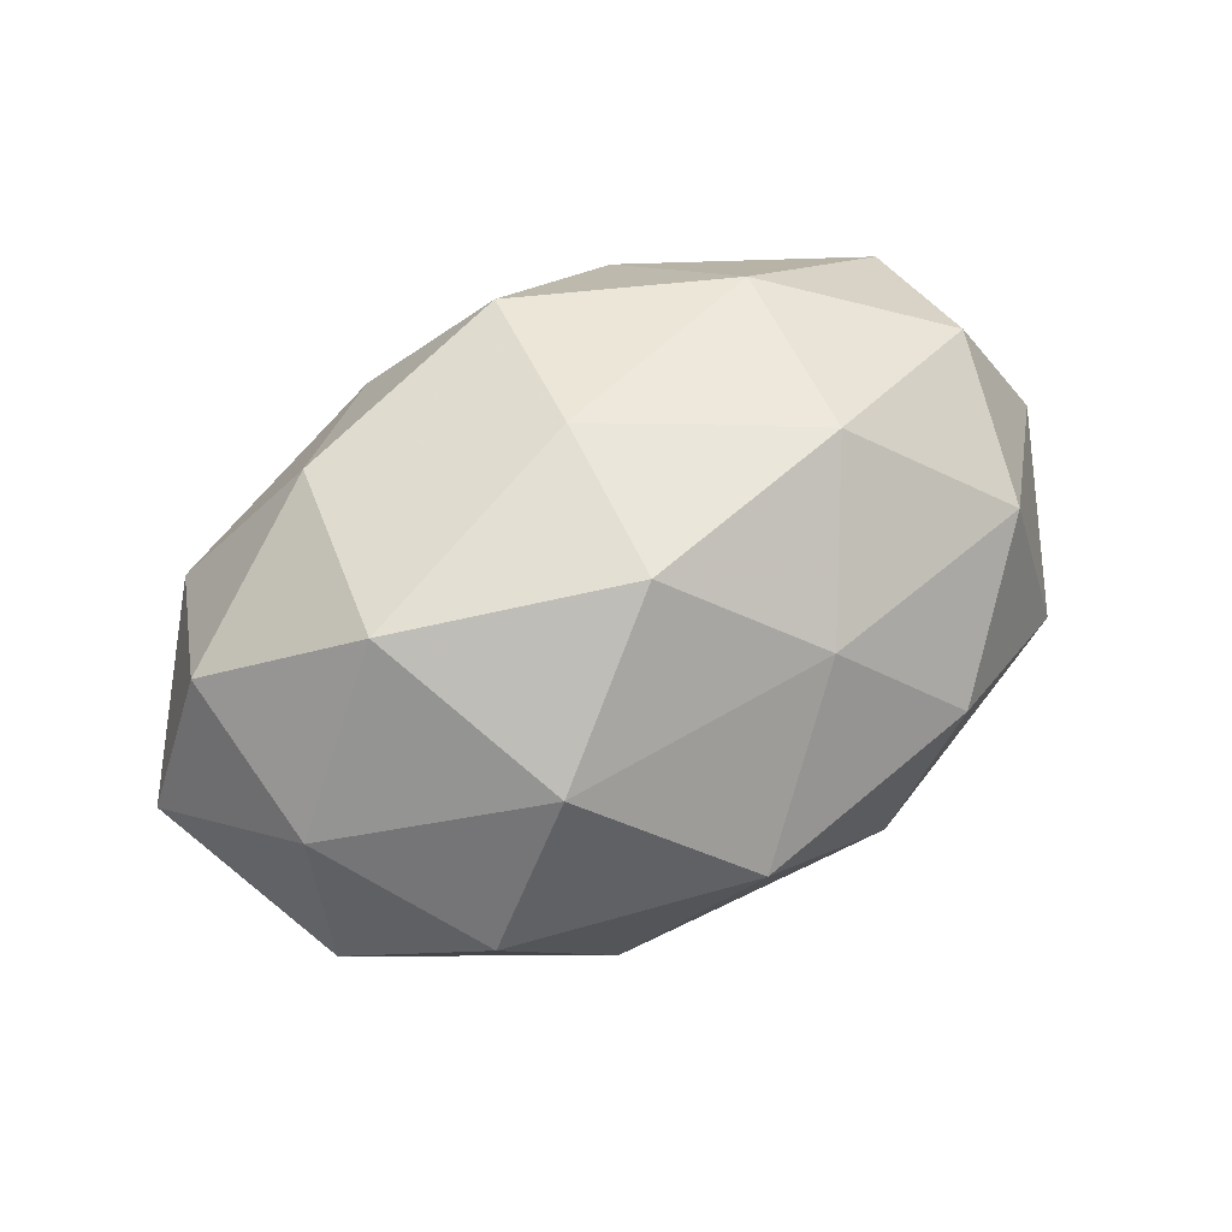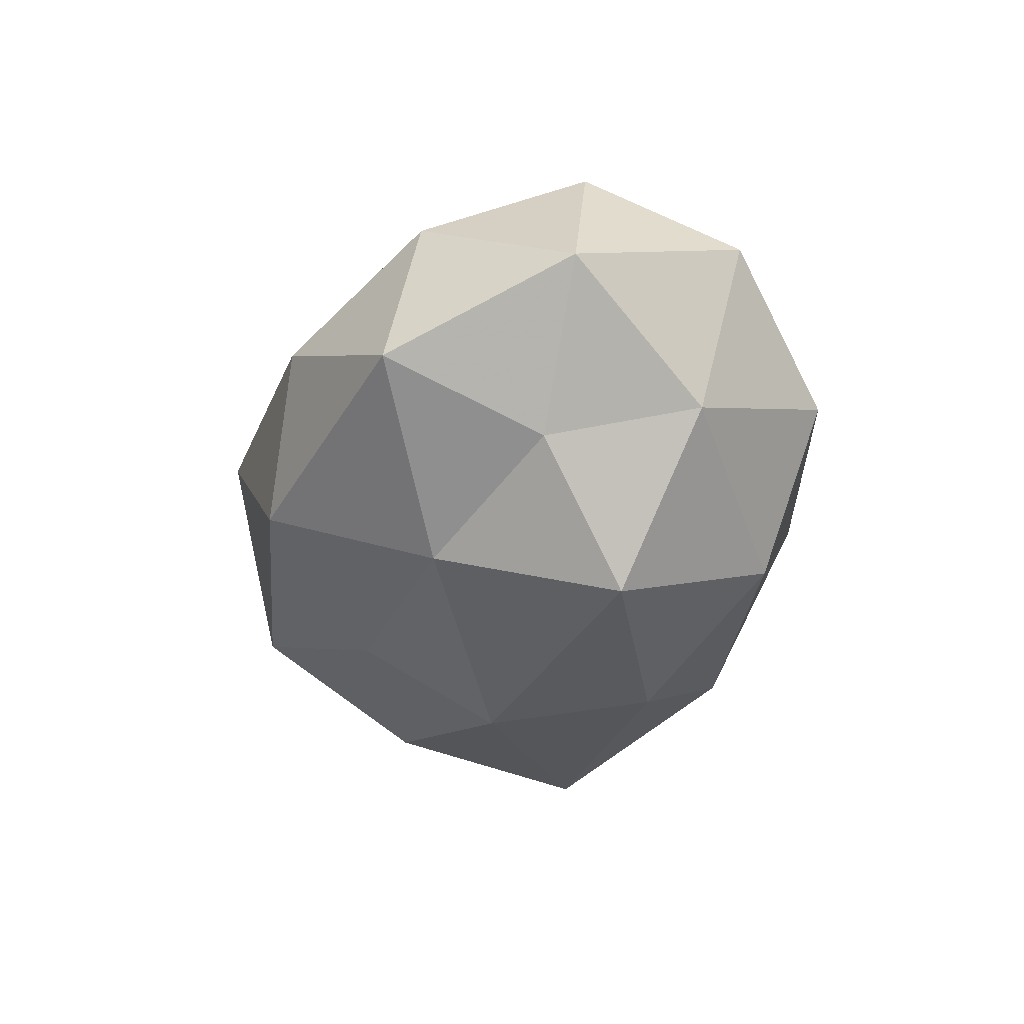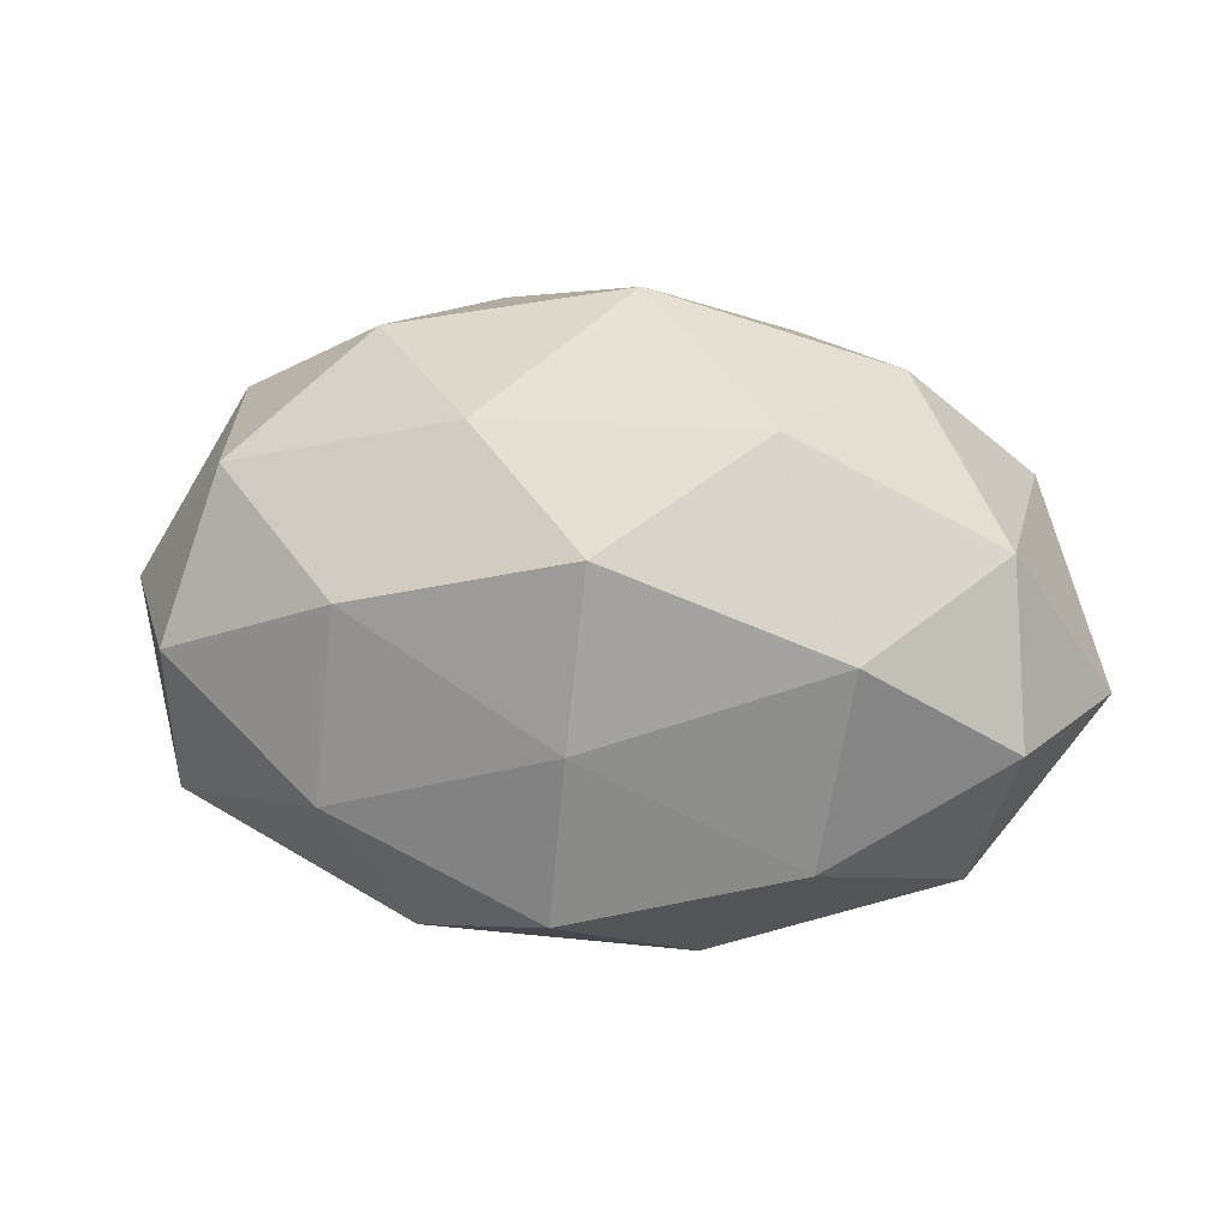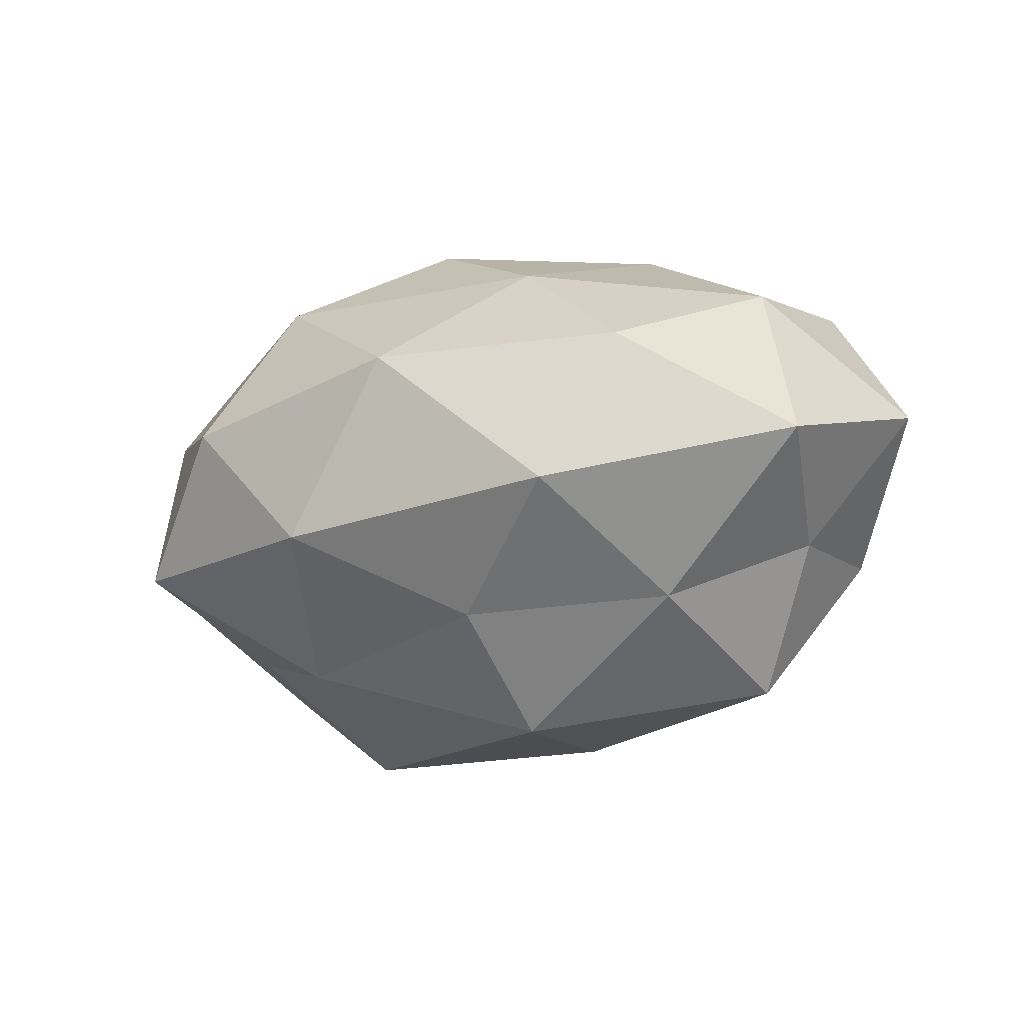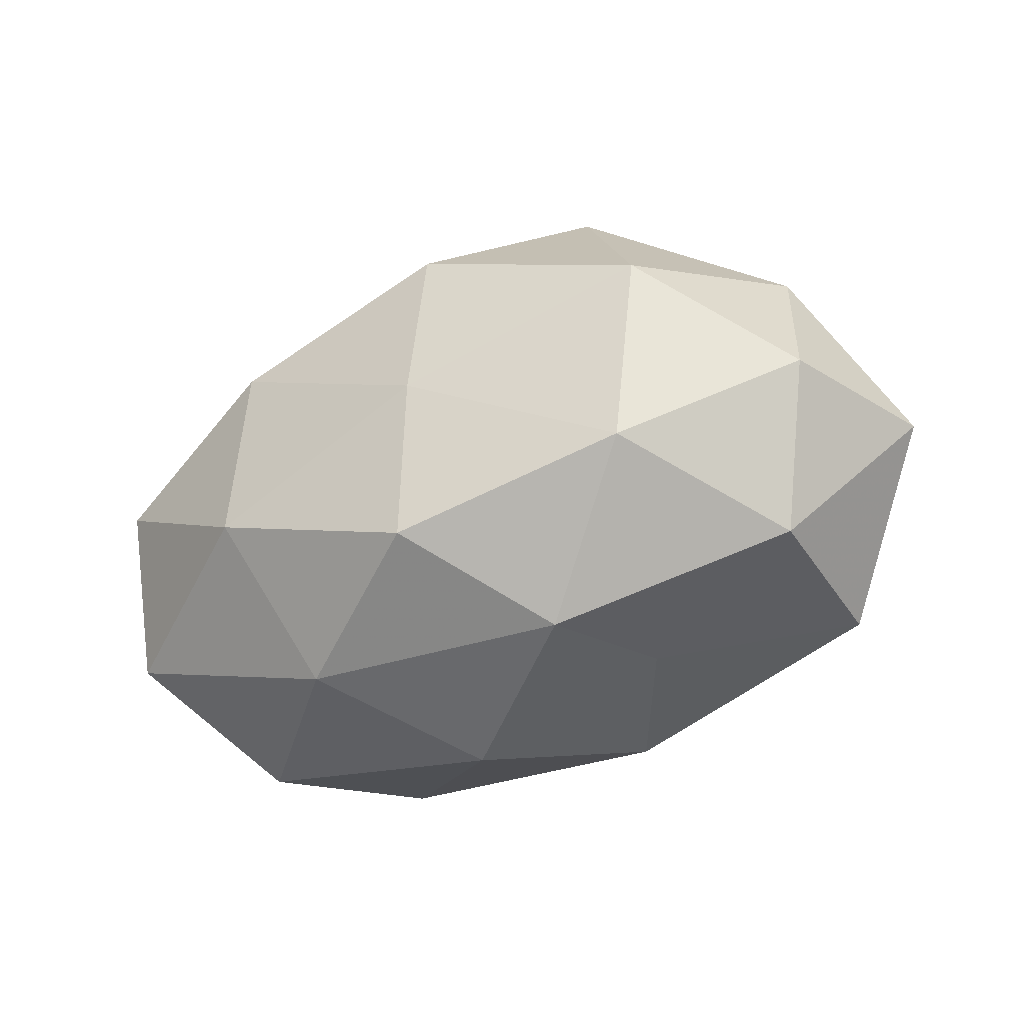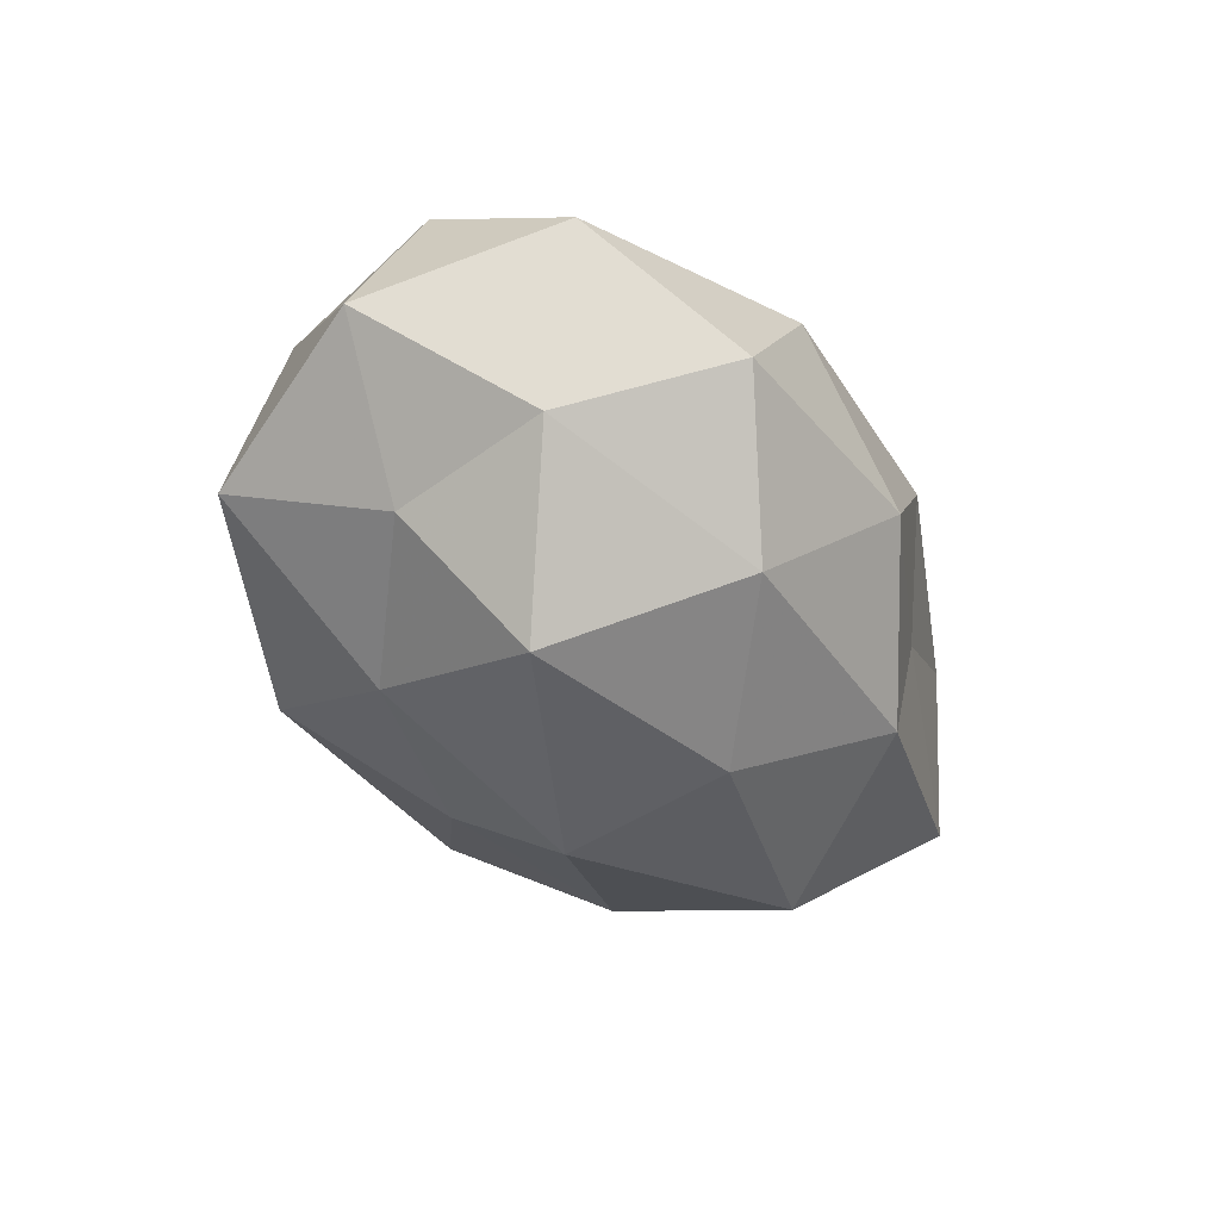
<metadata>
{"format":"obj","ext":"obj","renderer":"f3d","projection":"perspective","resolution":1024,"background":"white","views":[{"elev":61.3,"azim":148.7,"up":"+Z"},{"elev":-29.6,"azim":-100.2,"up":"+Z"},{"elev":14.1,"azim":11.9,"up":"+Y"},{"elev":-25.9,"azim":-160.0,"up":"+Z"},{"elev":-42.0,"azim":26.0,"up":"+Y"},{"elev":-35.5,"azim":-63.8,"up":"+Z"}]}
</metadata>
<code>
v -0.0002944 -0.02763 0.03027
v -0.03491 -0.006533 -0.03231
v 0.02093 -0.03102 -0.004314
v -0.003743 0.005041 -0.03811
v 0.03594 0.03313 0.001768
v -0.005814 -0.01688 -0.03403
v 0.01139 -0.03144 -0.0228
v 0.04115 -0.001461 -0.01963
v -0.02689 0.03692 0.004172
v 0.01407 -0.03569 0.0135
v 0.004888 0.04227 0.003699
v 0.002625 -0.00595 0.03453
v 0.02544 -0.01143 -0.03505
v 0.05177 -0.007751 0.01778
v -0.05147 -0.02008 0.01166
v -0.02791 -0.01536 0.02953
v -0.02032 -0.03428 0.01546
v -0.01648 0.03805 -0.016
v -0.01183 0.02897 0.02091
v -0.03683 -0.03442 -0.002809
v 0.06081 -0.005539 -0.002986
v 0.05034 0.0187 -0.01265
v 0.0204 0.03464 -0.01728
v 0.005247 0.01658 0.03504
v 0.03441 0.005307 0.03163
v -0.02465 0.009436 0.03175
v -0.04364 0.02167 0.015
v -0.02742 0.01688 -0.02577
v -0.04808 -0.01472 -0.01166
v 0.02402 0.02906 0.02162
v -0.0241 -0.02936 -0.02192
v 0.04483 -0.02651 0.007247
v -0.005282 -0.03953 -0.004344
v -0.04933 0.0003105 0.02194
v 0.04958 0.01413 0.01118
v 0.0459 -0.0246 -0.01718
v -0.05966 0.004083 0.001863
v -0.04467 0.005369 -0.01601
v 0.02955 -0.02014 0.02756
v -0.0484 0.02675 -0.008747
v -0.0005788 0.02245 -0.02688
v 0.02568 0.01335 -0.02912
f 4 6 2
f 13 6 4
f 13 7 6
f 16 1 12
f 1 17 10
f 16 17 1
f 15 17 16
f 11 18 9
f 9 19 11
f 15 20 17
f 8 22 21
f 5 23 11
f 23 18 11
f 22 23 5
f 24 12 25
f 16 12 26
f 26 12 24
f 26 24 19
f 27 19 9
f 26 19 27
f 4 2 28
f 15 29 20
f 11 30 5
f 19 30 11
f 19 24 30
f 25 30 24
f 31 2 6
f 6 7 31
f 29 2 31
f 20 29 31
f 3 32 10
f 21 14 32
f 7 3 33
f 10 33 3
f 17 33 10
f 17 20 33
f 7 33 31
f 31 33 20
f 34 15 16
f 34 16 26
f 34 26 27
f 21 35 14
f 22 5 35
f 22 35 21
f 14 35 25
f 35 5 30
f 35 30 25
f 36 3 7
f 36 7 13
f 8 36 13
f 8 21 36
f 36 32 3
f 21 32 36
f 37 29 15
f 34 37 15
f 34 27 37
f 28 2 38
f 29 38 2
f 37 38 29
f 10 39 1
f 12 1 39
f 12 39 25
f 25 39 14
f 32 39 10
f 32 14 39
f 40 9 18
f 27 9 40
f 40 18 28
f 27 40 37
f 38 40 28
f 37 40 38
f 23 41 18
f 41 4 28
f 28 18 41
f 13 4 42
f 8 13 42
f 8 42 22
f 42 23 22
f 42 4 41
f 42 41 23

</code>
